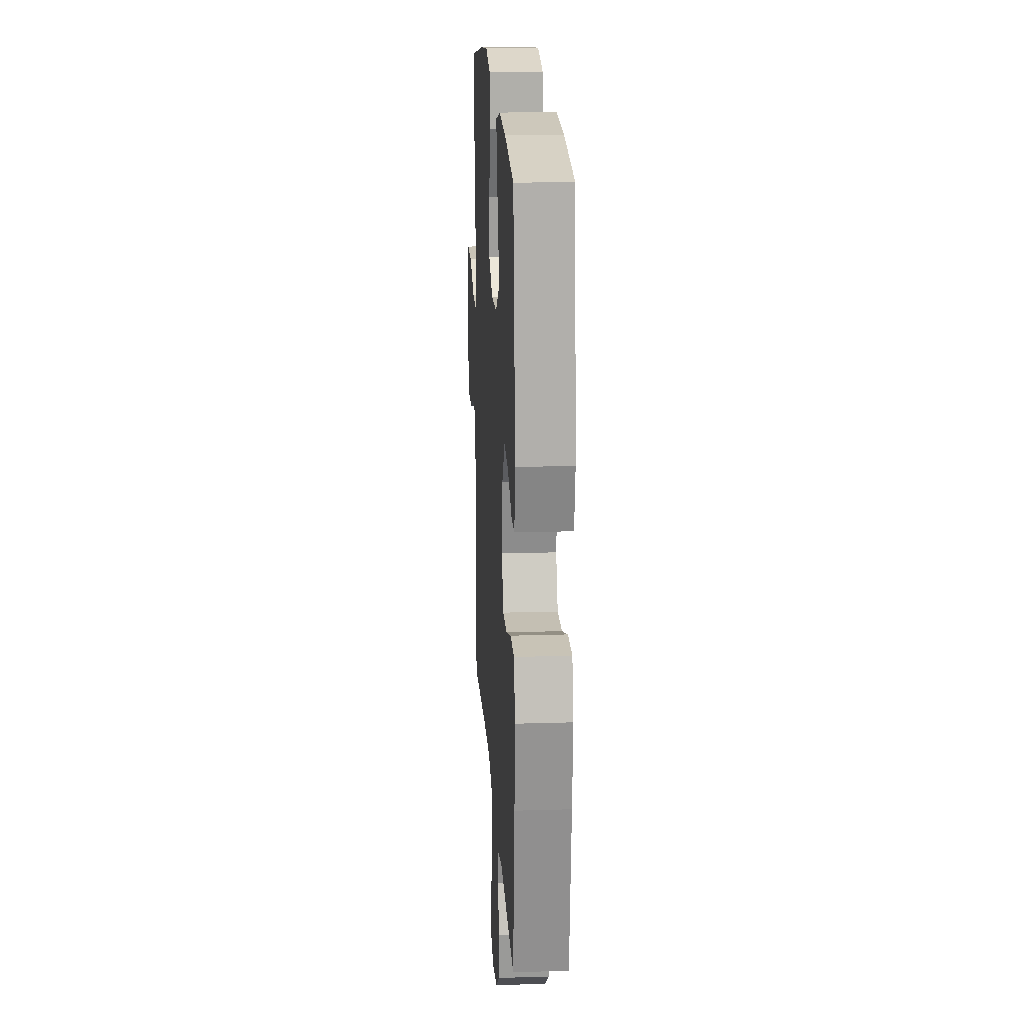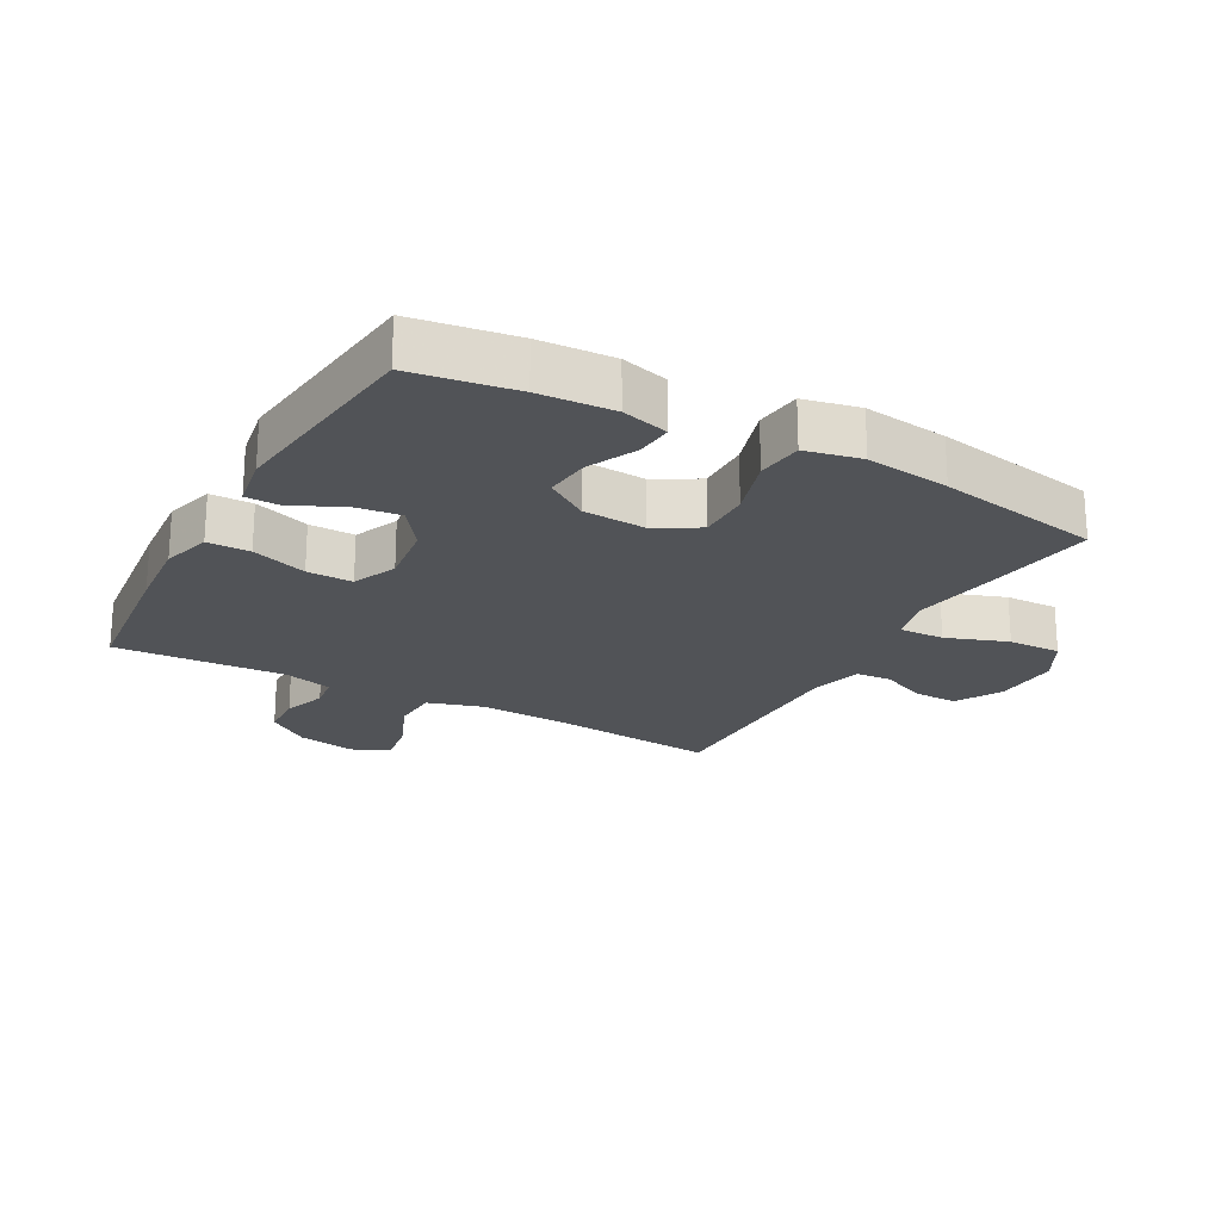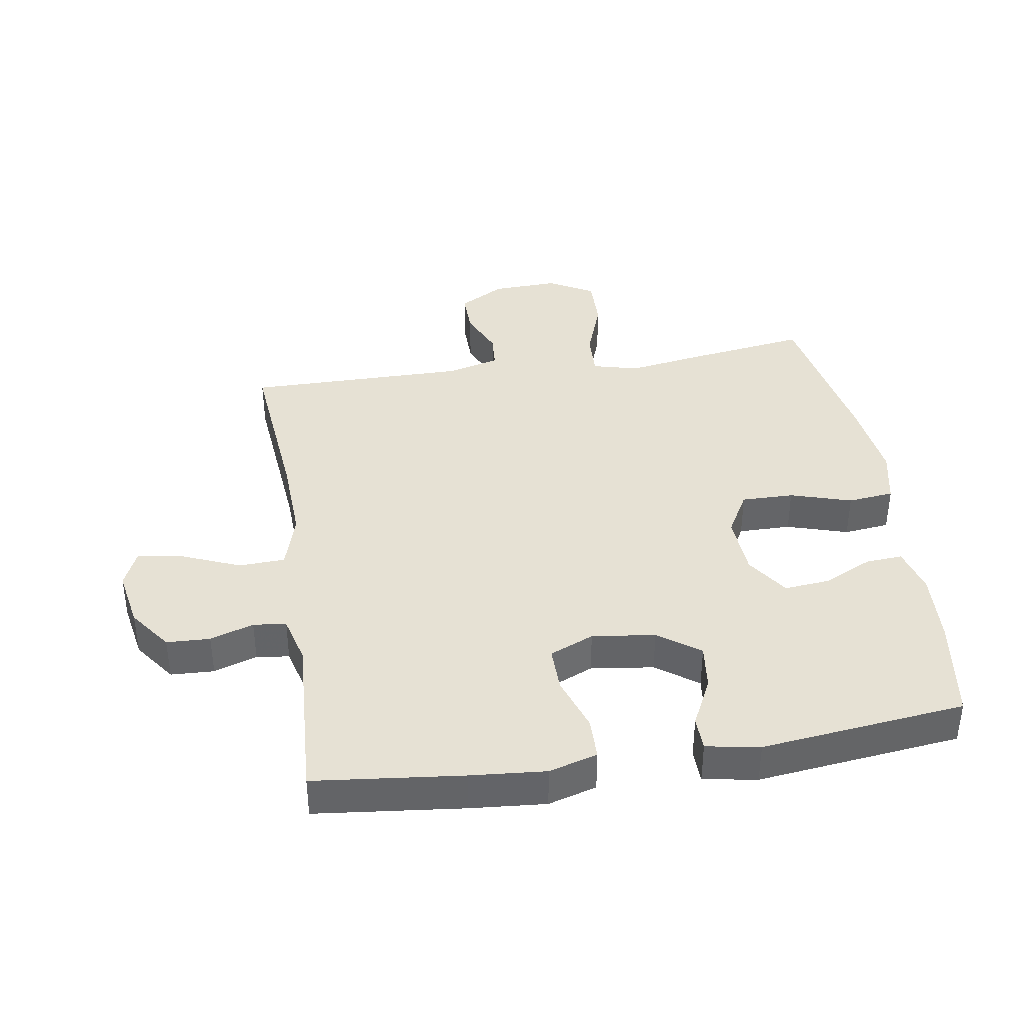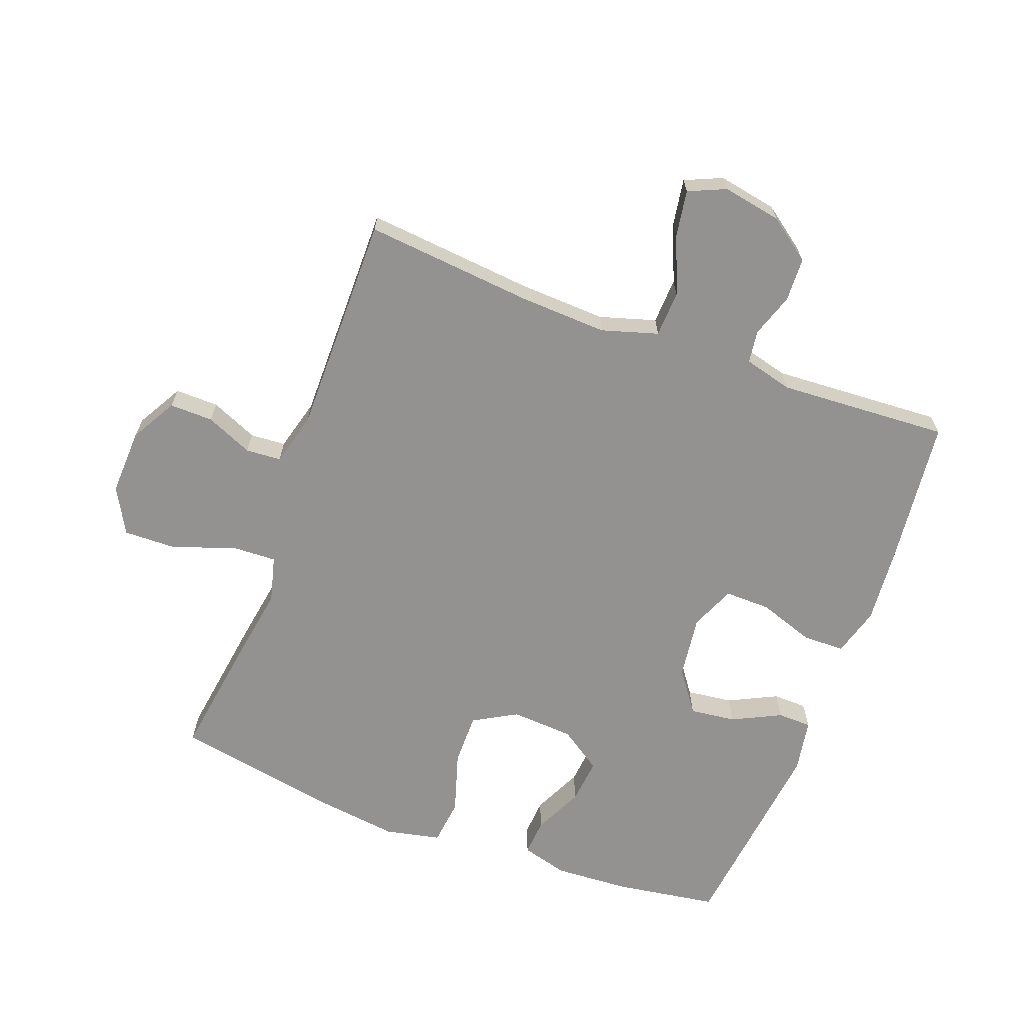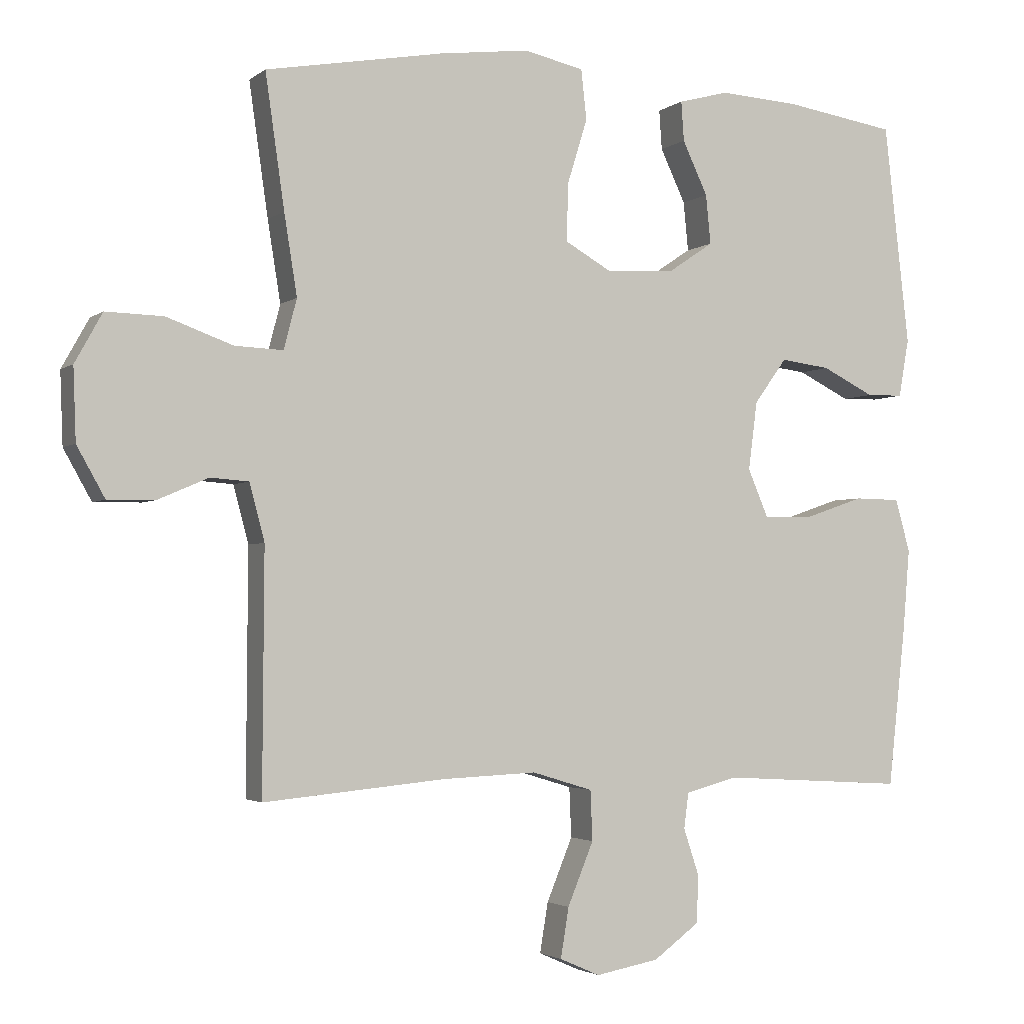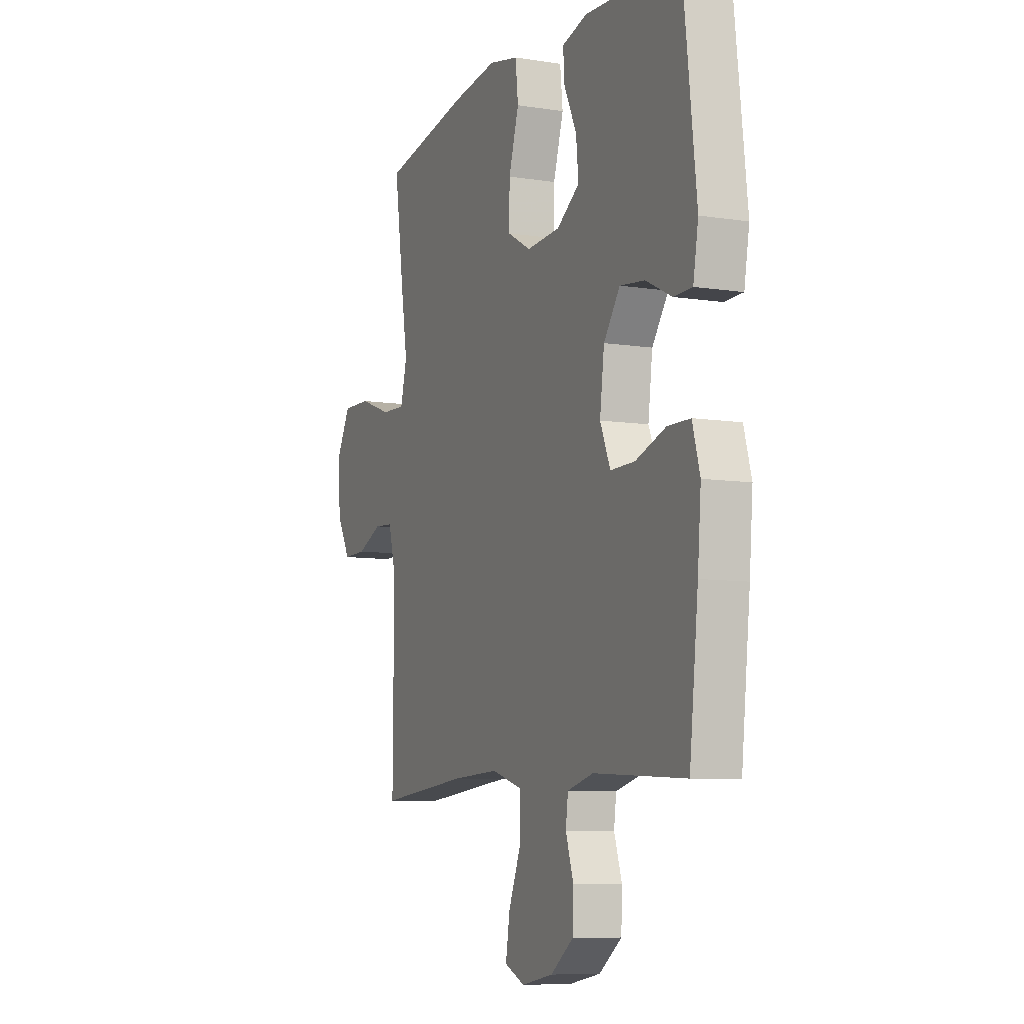
<metadata>
{"format":"obj","ext":"obj","renderer":"f3d","projection":"perspective","resolution":1024,"background":"white","views":[{"elev":18.6,"azim":-93.4,"up":"+Z"},{"elev":-21.9,"azim":-28.9,"up":"+Y"},{"elev":39.0,"azim":-99.0,"up":"+Y"},{"elev":-66.4,"azim":159.5,"up":"+Y"},{"elev":-2.7,"azim":155.7,"up":"+Z"},{"elev":-8.2,"azim":-113.3,"up":"+Z"}]}
</metadata>
<code>
v 0.5 0.07 -0.5
v 0.233 0.07 -0.475
v 0.095 0.07 -0.469
v 0.006 0.07 -0.496
v 0.003 0.07 -0.569
v 0.041 0.07 -0.661
v 0.053 0.07 -0.734
v -0.006 0.07 -0.76
v -0.099 0.07 -0.743
v -0.166 0.07 -0.694
v -0.169 0.07 -0.625
v -0.146 0.07 -0.556
v -0.153 0.07 -0.504
v -0.23 0.07 -0.484
v -0.5 0.07 -0.5
v -0.526 0.07 -0.265
v -0.536 0.07 -0.146
v -0.514 0.07 -0.069
v -0.447 0.07 -0.068
v -0.359 0.07 -0.098
v -0.287 0.07 -0.099
v -0.257 0.07 -0.029
v -0.27 0.07 0.071
v -0.318 0.07 0.137
v -0.391 0.07 0.128
v -0.468 0.07 0.09
v -0.522 0.07 0.091
v -0.537 0.07 0.176
v -0.5 0.07 0.5
v -0.337 0.07 0.525
v -0.219 0.07 0.532
v -0.145 0.07 0.512
v -0.149 0.07 0.454
v -0.186 0.07 0.376
v -0.193 0.07 0.304
v -0.126 0.07 0.259
v -0.027 0.07 0.253
v 0.042 0.07 0.292
v 0.041 0.07 0.375
v 0.011 0.07 0.472
v 0.019 0.07 0.545
v 0.107 0.07 0.564
v 0.24 0.07 0.547
v 0.5 0.07 0.5
v 0.472 0.07 0.306
v 0.453 0.07 0.188
v 0.472 0.07 0.115
v 0.543 0.07 0.118
v 0.64 0.07 0.153
v 0.724 0.07 0.155
v 0.764 0.07 0.083
v 0.76 0.07 -0.022
v 0.719 0.07 -0.095
v 0.65 0.07 -0.094
v 0.576 0.07 -0.062
v 0.52 0.07 -0.066
v 0.498 0.07 -0.149
v 0.5 0 -0.5
v 0.233 0 -0.475
v 0.095 0 -0.469
v 0.006 0 -0.496
v 0.003 0 -0.569
v 0.041 0 -0.661
v 0.053 0 -0.734
v -0.006 0 -0.76
v -0.099 0 -0.743
v -0.166 0 -0.694
v -0.169 0 -0.625
v -0.146 0 -0.556
v -0.153 0 -0.504
v -0.23 0 -0.484
v -0.5 0 -0.5
v -0.526 0 -0.265
v -0.536 0 -0.146
v -0.514 0 -0.069
v -0.447 0 -0.068
v -0.359 0 -0.098
v -0.287 0 -0.099
v -0.257 0 -0.029
v -0.27 0 0.071
v -0.318 0 0.137
v -0.391 0 0.128
v -0.468 0 0.09
v -0.522 0 0.091
v -0.537 0 0.176
v -0.5 0 0.5
v -0.337 0 0.525
v -0.219 0 0.532
v -0.145 0 0.512
v -0.149 0 0.454
v -0.186 0 0.376
v -0.193 0 0.304
v -0.126 0 0.259
v -0.027 0 0.253
v 0.042 0 0.292
v 0.041 0 0.375
v 0.011 0 0.472
v 0.019 0 0.545
v 0.107 0 0.564
v 0.24 0 0.547
v 0.5 0 0.5
v 0.472 0 0.306
v 0.453 0 0.188
v 0.472 0 0.115
v 0.543 0 0.118
v 0.64 0 0.153
v 0.724 0 0.155
v 0.764 0 0.083
v 0.76 0 -0.022
v 0.719 0 -0.095
v 0.65 0 -0.094
v 0.576 0 -0.062
v 0.52 0 -0.066
v 0.498 0 -0.149
f 53 54 55
f 52 53 55
f 51 52 55
f 50 51 55
f 49 50 55
f 48 49 55
f 47 48 55 56
f 44 45 46
f 43 44 46
f 42 43 46
f 41 42 46
f 40 41 46
f 39 40 46
f 38 39 46 47
f 47 56 57
f 38 47 57
f 37 38 57
f 32 33 34
f 31 32 34
f 30 31 34
f 29 30 34
f 28 29 34
f 27 28 34
f 26 27 34
f 25 26 34
f 24 25 34 35
f 23 24 35 36
f 18 19 20
f 17 18 20
f 16 17 20
f 15 16 20
f 14 15 20
f 13 14 20 21
f 10 11 12
f 9 10 12
f 8 9 12
f 7 8 12
f 6 7 12
f 5 6 12
f 4 5 12 13
f 13 21 22
f 4 13 22
f 3 4 22
f 57 1 2
f 36 37 57
f 23 36 57
f 22 23 57
f 3 22 57
f 2 3 57
f 112 111 110
f 112 110 109
f 112 109 108
f 112 108 107
f 112 107 106
f 112 106 105
f 113 112 105 104
f 103 102 101
f 103 101 100
f 103 100 99
f 103 99 98
f 103 98 97
f 103 97 96
f 104 103 96 95
f 114 113 104
f 114 104 95
f 114 95 94
f 91 90 89
f 91 89 88
f 91 88 87
f 91 87 86
f 91 86 85
f 91 85 84
f 91 84 83
f 91 83 82
f 92 91 82 81
f 93 92 81 80
f 77 76 75
f 77 75 74
f 77 74 73
f 77 73 72
f 77 72 71
f 78 77 71 70
f 69 68 67
f 69 67 66
f 69 66 65
f 69 65 64
f 69 64 63
f 69 63 62
f 70 69 62 61
f 79 78 70
f 79 70 61
f 79 61 60
f 59 58 114
f 114 94 93
f 114 93 80
f 114 80 79
f 114 79 60
f 114 60 59
f 1 58 59 2
f 2 59 60 3
f 3 60 61 4
f 4 61 62 5
f 5 62 63 6
f 6 63 64 7
f 7 64 65 8
f 8 65 66 9
f 9 66 67 10
f 10 67 68 11
f 11 68 69 12
f 12 69 70 13
f 13 70 71 14
f 14 71 72 15
f 15 72 73 16
f 16 73 74 17
f 17 74 75 18
f 18 75 76 19
f 19 76 77 20
f 20 77 78 21
f 21 78 79 22
f 22 79 80 23
f 23 80 81 24
f 24 81 82 25
f 25 82 83 26
f 26 83 84 27
f 27 84 85 28
f 28 85 86 29
f 29 86 87 30
f 30 87 88 31
f 31 88 89 32
f 32 89 90 33
f 33 90 91 34
f 34 91 92 35
f 35 92 93 36
f 36 93 94 37
f 37 94 95 38
f 38 95 96 39
f 39 96 97 40
f 40 97 98 41
f 41 98 99 42
f 42 99 100 43
f 43 100 101 44
f 44 101 102 45
f 45 102 103 46
f 46 103 104 47
f 47 104 105 48
f 48 105 106 49
f 49 106 107 50
f 50 107 108 51
f 51 108 109 52
f 52 109 110 53
f 53 110 111 54
f 54 111 112 55
f 55 112 113 56
f 56 113 114 57
f 57 114 58 1

</code>
